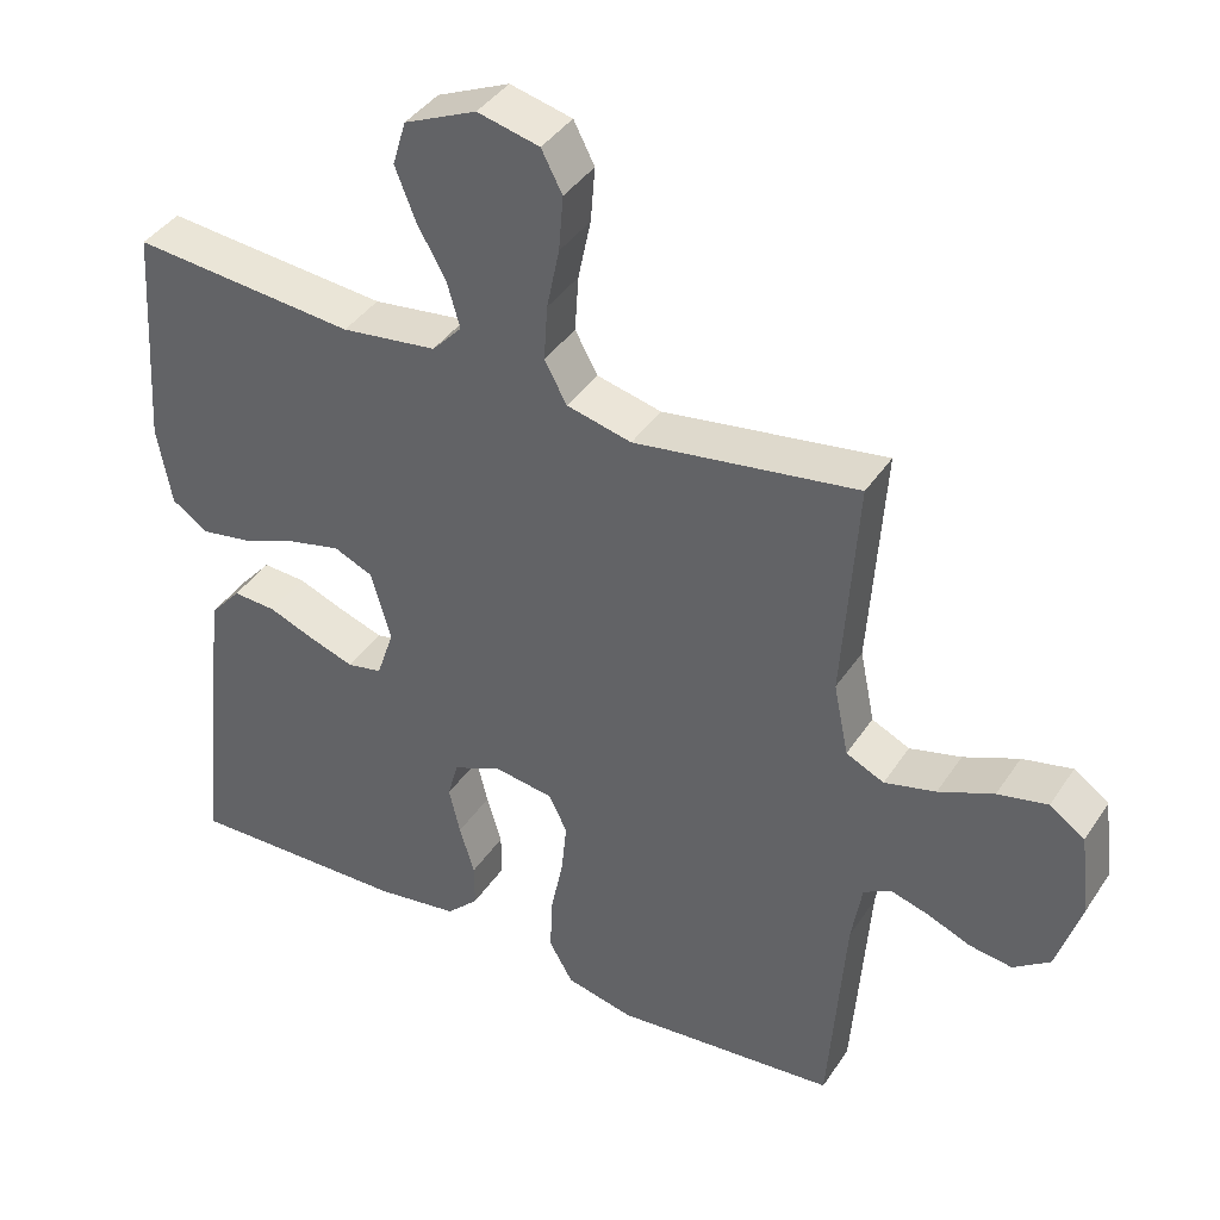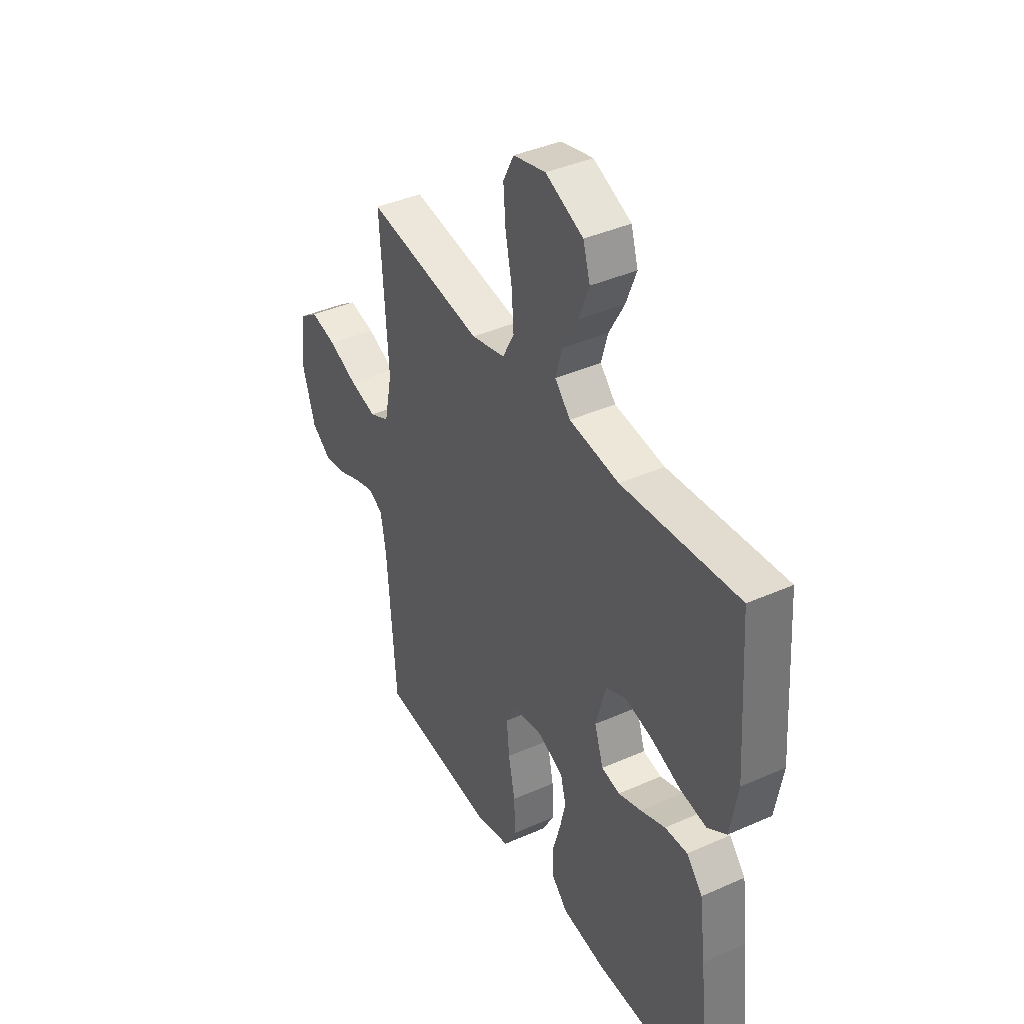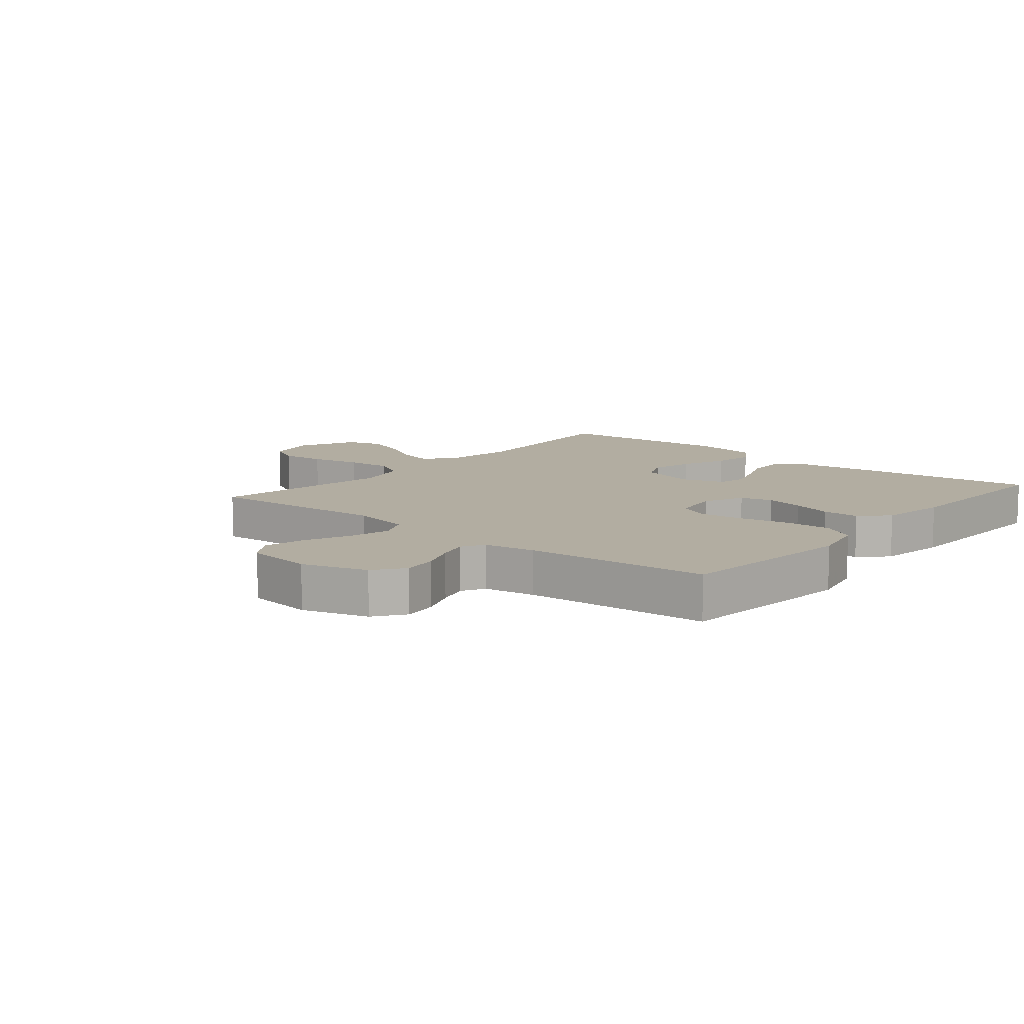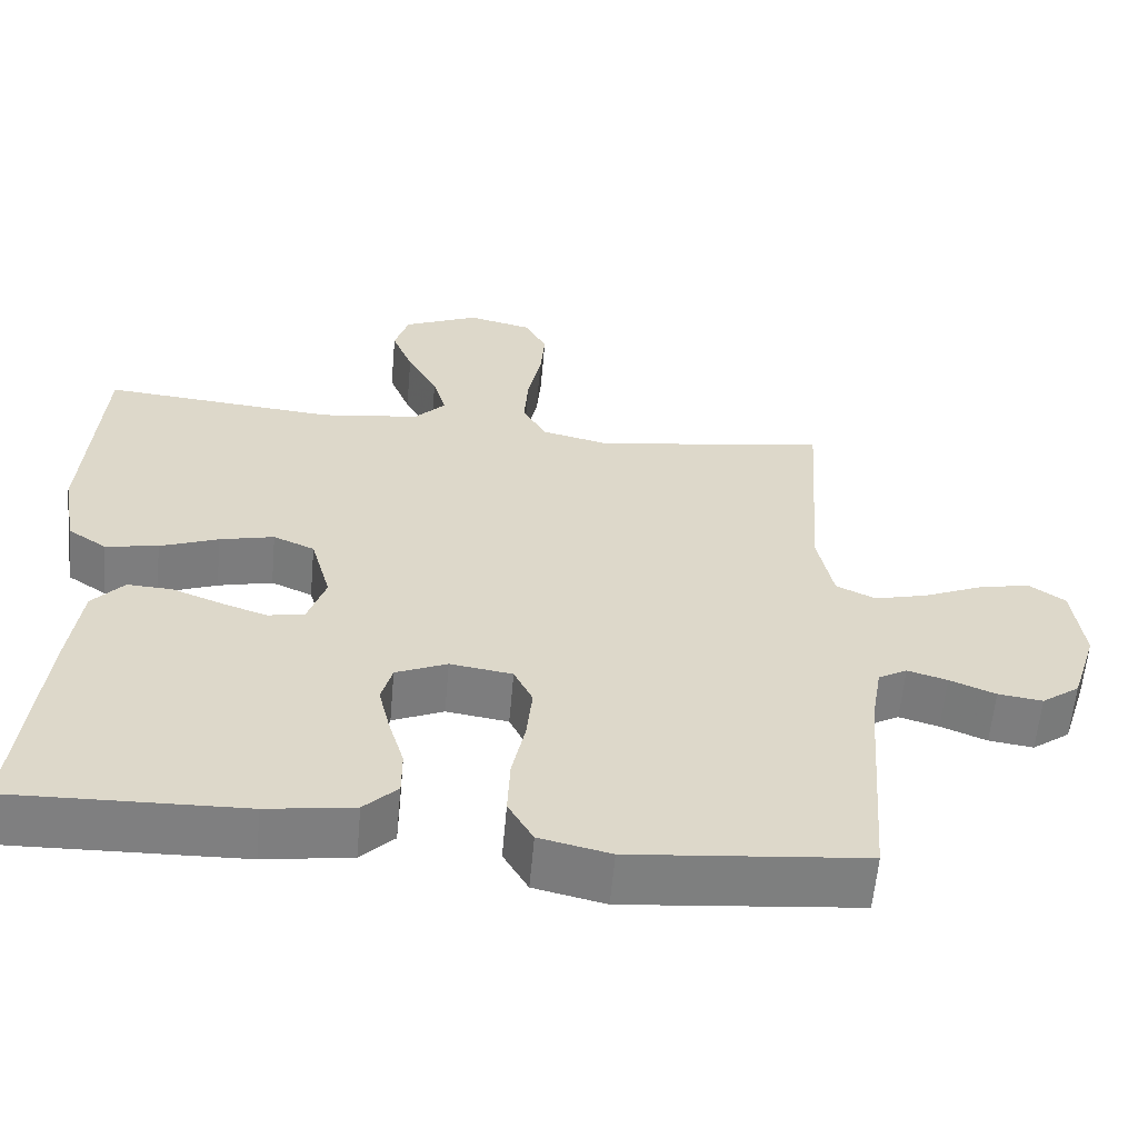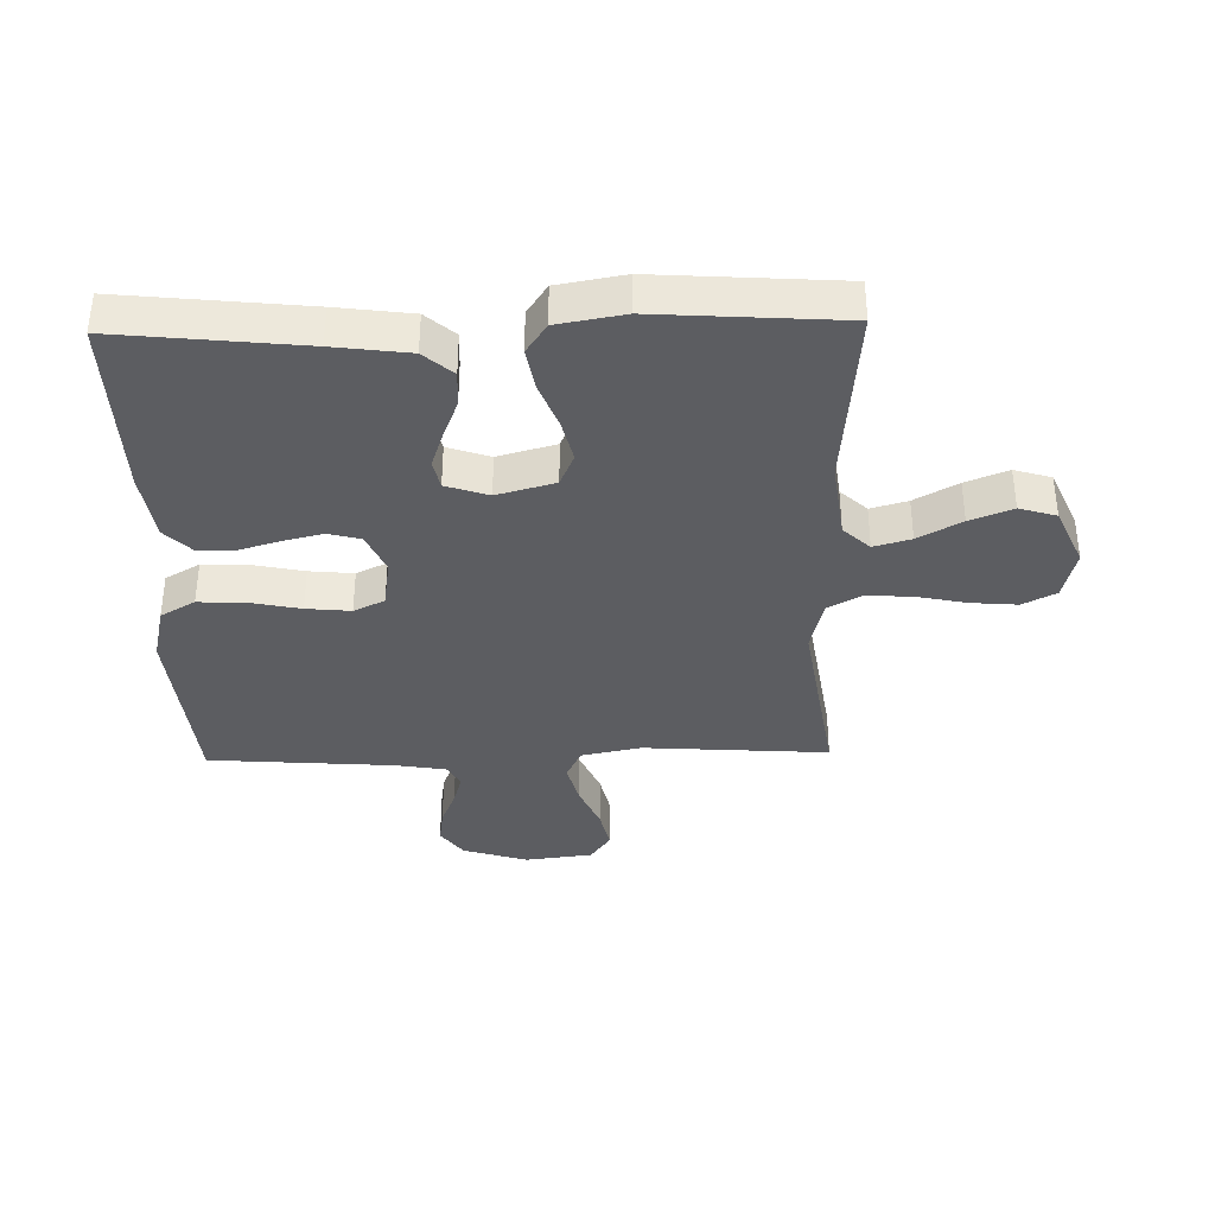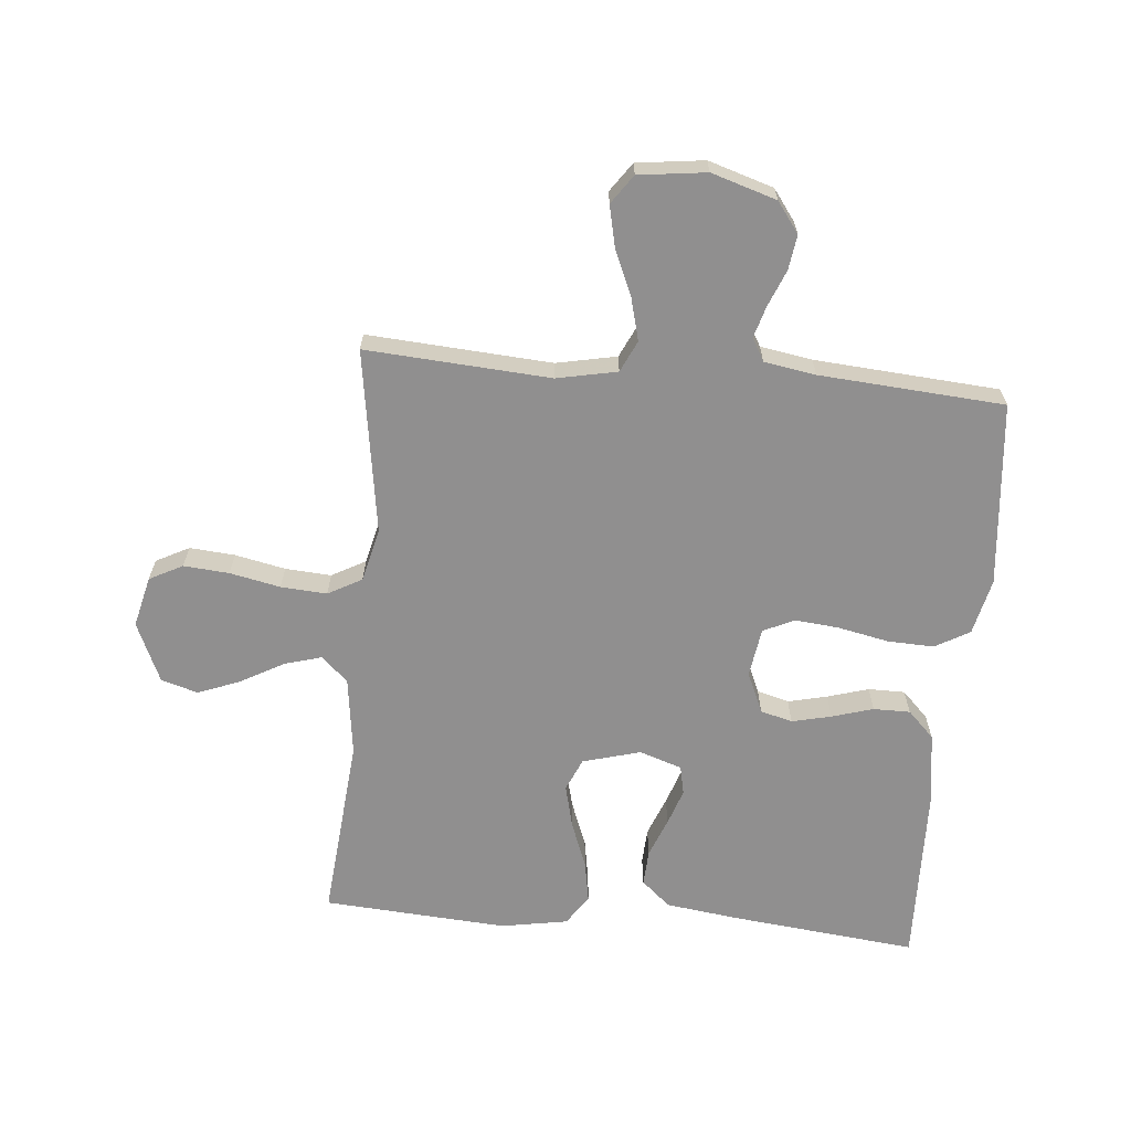
<metadata>
{"format":"obj","ext":"obj","renderer":"f3d","projection":"perspective","resolution":1024,"background":"white","views":[{"elev":40.1,"azim":30.3,"up":"+Z"},{"elev":39.9,"azim":-118.8,"up":"+Z"},{"elev":10.5,"azim":129.9,"up":"+Y"},{"elev":-59.7,"azim":-5.1,"up":"+Z"},{"elev":-36.7,"azim":-88.7,"up":"+Y"},{"elev":-65.4,"azim":84.8,"up":"+Y"}]}
</metadata>
<code>
v -0.5 0.07 -0.5
v -0.468 0.07 -0.2
v -0.452 0.07 -0.078
v -0.411 0.07 -0.031
v -0.353 0.07 -0.034
v -0.289 0.07 -0.059
v -0.23 0.07 -0.079
v -0.183 0.07 -0.069
v -0.16 0.07 0
v -0.186 0.07 0.094
v -0.239 0.07 0.117
v -0.309 0.07 0.1
v -0.384 0.07 0.071
v -0.452 0.07 0.059
v -0.501 0.07 0.092
v -0.52 0.07 0.2
v -0.5 0.07 0.5
v -0.2 0.07 0.473
v -0.072 0.07 0.49
v -0.032 0.07 0.533
v -0.049 0.07 0.593
v -0.088 0.07 0.663
v -0.115 0.07 0.732
v -0.097 0.07 0.792
v 0 0.07 0.835
v 0.083 0.07 0.815
v 0.111 0.07 0.761
v 0.105 0.07 0.687
v 0.088 0.07 0.605
v 0.083 0.07 0.53
v 0.113 0.07 0.475
v 0.2 0.07 0.454
v 0.5 0.07 0.5
v 0.48 0.07 0.2
v 0.5 0.07 0.102
v 0.551 0.07 0.078
v 0.62 0.07 0.096
v 0.694 0.07 0.128
v 0.761 0.07 0.143
v 0.808 0.07 0.11
v 0.822 0.07 0
v 0.789 0.07 -0.106
v 0.74 0.07 -0.142
v 0.683 0.07 -0.134
v 0.624 0.07 -0.11
v 0.573 0.07 -0.095
v 0.536 0.07 -0.116
v 0.522 0.07 -0.2
v 0.5 0.07 -0.5
v 0.2 0.07 -0.529
v 0.109 0.07 -0.508
v 0.077 0.07 -0.452
v 0.08 0.07 -0.376
v 0.097 0.07 -0.294
v 0.104 0.07 -0.222
v 0.08 0.07 -0.172
v 0 0.07 -0.16
v -0.066 0.07 -0.189
v -0.08 0.07 -0.241
v -0.065 0.07 -0.305
v -0.045 0.07 -0.372
v -0.045 0.07 -0.432
v -0.088 0.07 -0.475
v -0.2 0.07 -0.492
v -0.5 0 -0.5
v -0.468 0 -0.2
v -0.452 0 -0.078
v -0.411 0 -0.031
v -0.353 0 -0.034
v -0.289 0 -0.059
v -0.23 0 -0.079
v -0.183 0 -0.069
v -0.16 0 0
v -0.186 0 0.094
v -0.239 0 0.117
v -0.309 0 0.1
v -0.384 0 0.071
v -0.452 0 0.059
v -0.501 0 0.092
v -0.52 0 0.2
v -0.5 0 0.5
v -0.2 0 0.473
v -0.072 0 0.49
v -0.032 0 0.533
v -0.049 0 0.593
v -0.088 0 0.663
v -0.115 0 0.732
v -0.097 0 0.792
v 0 0 0.835
v 0.083 0 0.815
v 0.111 0 0.761
v 0.105 0 0.687
v 0.088 0 0.605
v 0.083 0 0.53
v 0.113 0 0.475
v 0.2 0 0.454
v 0.5 0 0.5
v 0.48 0 0.2
v 0.5 0 0.102
v 0.551 0 0.078
v 0.62 0 0.096
v 0.694 0 0.128
v 0.761 0 0.143
v 0.808 0 0.11
v 0.822 0 0
v 0.789 0 -0.106
v 0.74 0 -0.142
v 0.683 0 -0.134
v 0.624 0 -0.11
v 0.573 0 -0.095
v 0.536 0 -0.116
v 0.522 0 -0.2
v 0.5 0 -0.5
v 0.2 0 -0.529
v 0.109 0 -0.508
v 0.077 0 -0.452
v 0.08 0 -0.376
v 0.097 0 -0.294
v 0.104 0 -0.222
v 0.08 0 -0.172
v 0 0 -0.16
v -0.066 0 -0.189
v -0.08 0 -0.241
v -0.065 0 -0.305
v -0.045 0 -0.372
v -0.045 0 -0.432
v -0.088 0 -0.475
v -0.2 0 -0.492
f 60 61 62 63
f 59 60 63 64
f 58 59 64 1
f 51 52 53 54
f 51 54 55
f 48 49 50 51
f 47 48 51 55
f 46 47 55 56
f 42 43 44 45
f 42 45 46
f 41 42 46
f 37 38 39 40
f 36 37 40 41
f 32 33 34
f 31 32 34 35
f 26 27 28 29
f 26 29 30
f 25 26 30
f 24 25 30
f 21 22 23 24
f 20 21 24 30
f 19 20 30 31
f 15 16 17 18
f 12 13 14 15
f 11 12 15 18
f 10 11 18 19
f 3 4 5 6
f 3 6 7
f 58 1 2 3
f 57 58 3 7
f 36 41 46 56
f 35 36 56 57
f 9 10 19 31
f 8 9 31 35
f 57 7 8
f 8 35 57
f 127 126 125 124
f 128 127 124 123
f 65 128 123 122
f 118 117 116 115
f 119 118 115
f 115 114 113 112
f 119 115 112 111
f 120 119 111 110
f 109 108 107 106
f 110 109 106
f 110 106 105
f 104 103 102 101
f 105 104 101 100
f 98 97 96
f 99 98 96 95
f 93 92 91 90
f 94 93 90
f 94 90 89
f 94 89 88
f 88 87 86 85
f 94 88 85 84
f 95 94 84 83
f 82 81 80 79
f 79 78 77 76
f 82 79 76 75
f 83 82 75 74
f 70 69 68 67
f 71 70 67
f 67 66 65 122
f 71 67 122 121
f 120 110 105 100
f 121 120 100 99
f 95 83 74 73
f 99 95 73 72
f 72 71 121
f 121 99 72
f 1 65 66 2
f 2 66 67 3
f 3 67 68 4
f 4 68 69 5
f 5 69 70 6
f 6 70 71 7
f 7 71 72 8
f 8 72 73 9
f 9 73 74 10
f 10 74 75 11
f 11 75 76 12
f 12 76 77 13
f 13 77 78 14
f 14 78 79 15
f 15 79 80 16
f 16 80 81 17
f 17 81 82 18
f 18 82 83 19
f 19 83 84 20
f 20 84 85 21
f 21 85 86 22
f 22 86 87 23
f 23 87 88 24
f 24 88 89 25
f 25 89 90 26
f 26 90 91 27
f 27 91 92 28
f 28 92 93 29
f 29 93 94 30
f 30 94 95 31
f 31 95 96 32
f 32 96 97 33
f 33 97 98 34
f 34 98 99 35
f 35 99 100 36
f 36 100 101 37
f 37 101 102 38
f 38 102 103 39
f 39 103 104 40
f 40 104 105 41
f 41 105 106 42
f 42 106 107 43
f 43 107 108 44
f 44 108 109 45
f 45 109 110 46
f 46 110 111 47
f 47 111 112 48
f 48 112 113 49
f 49 113 114 50
f 50 114 115 51
f 51 115 116 52
f 52 116 117 53
f 53 117 118 54
f 54 118 119 55
f 55 119 120 56
f 56 120 121 57
f 57 121 122 58
f 58 122 123 59
f 59 123 124 60
f 60 124 125 61
f 61 125 126 62
f 62 126 127 63
f 63 127 128 64
f 64 128 65 1

</code>
